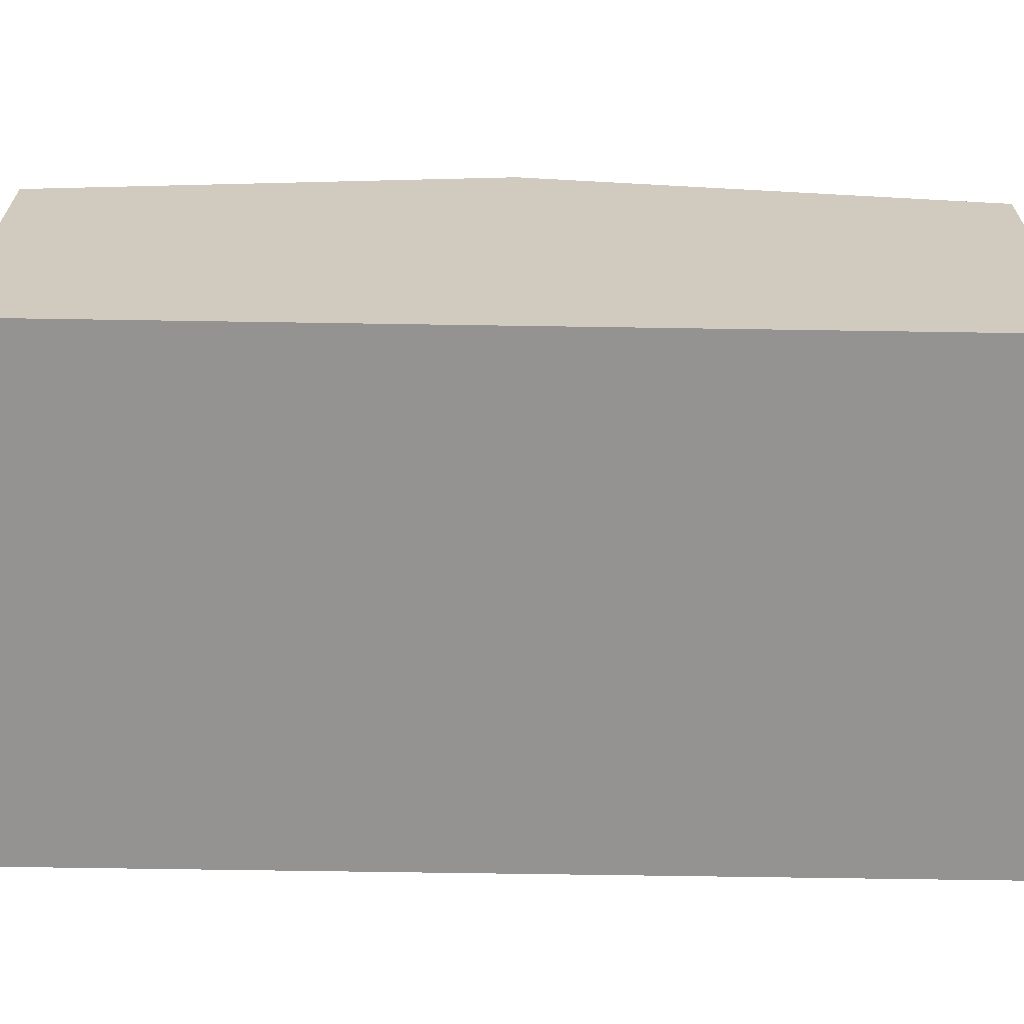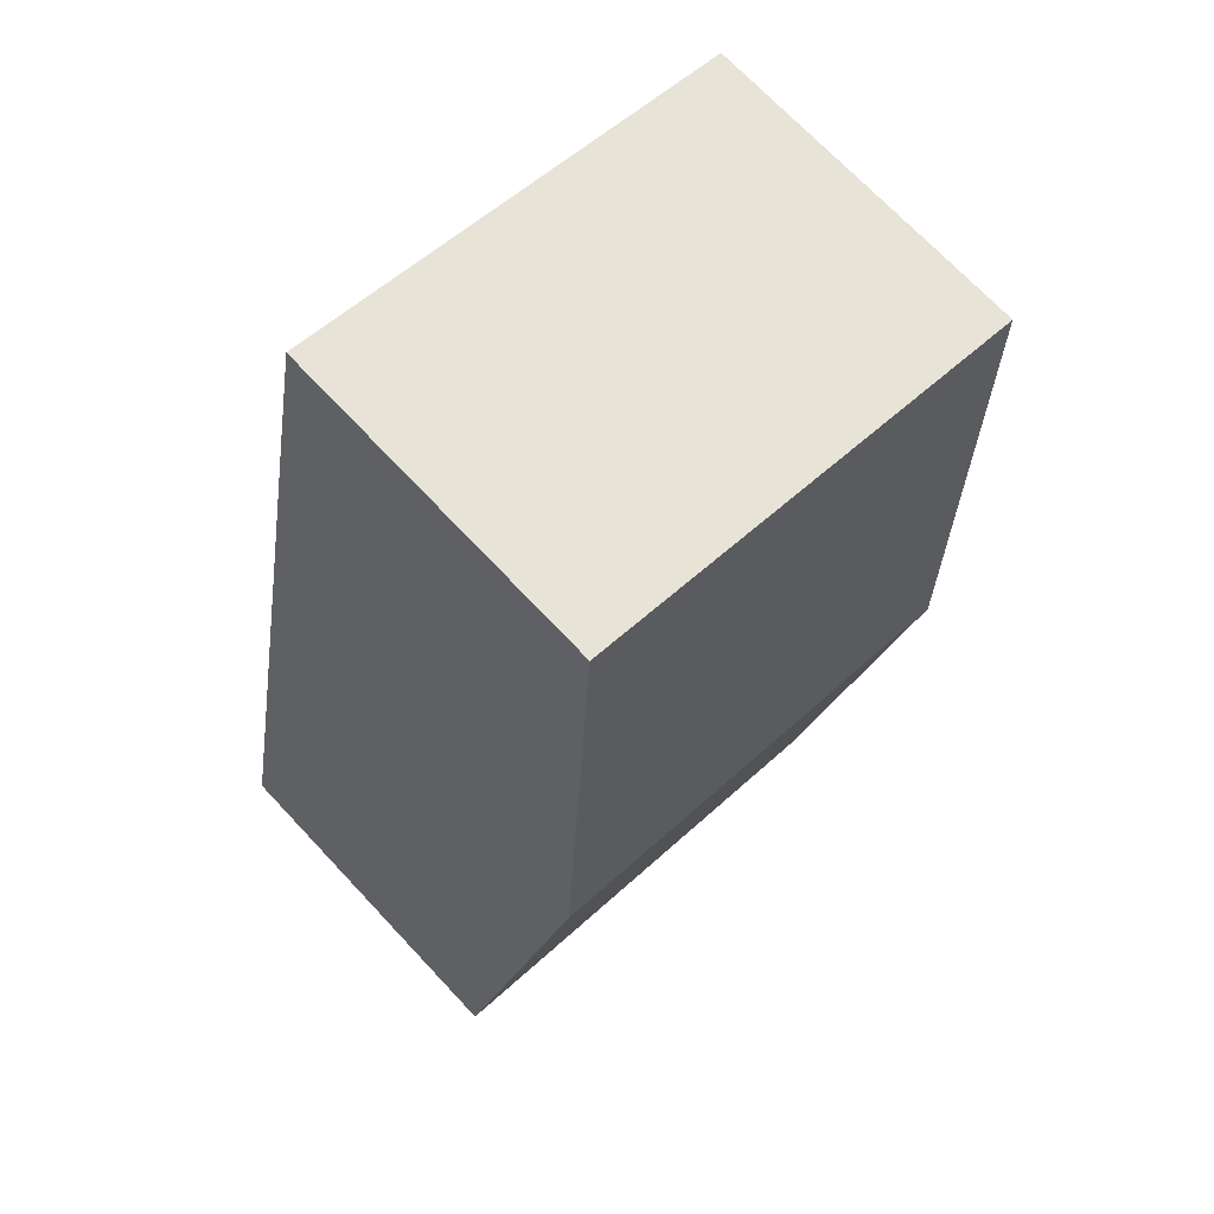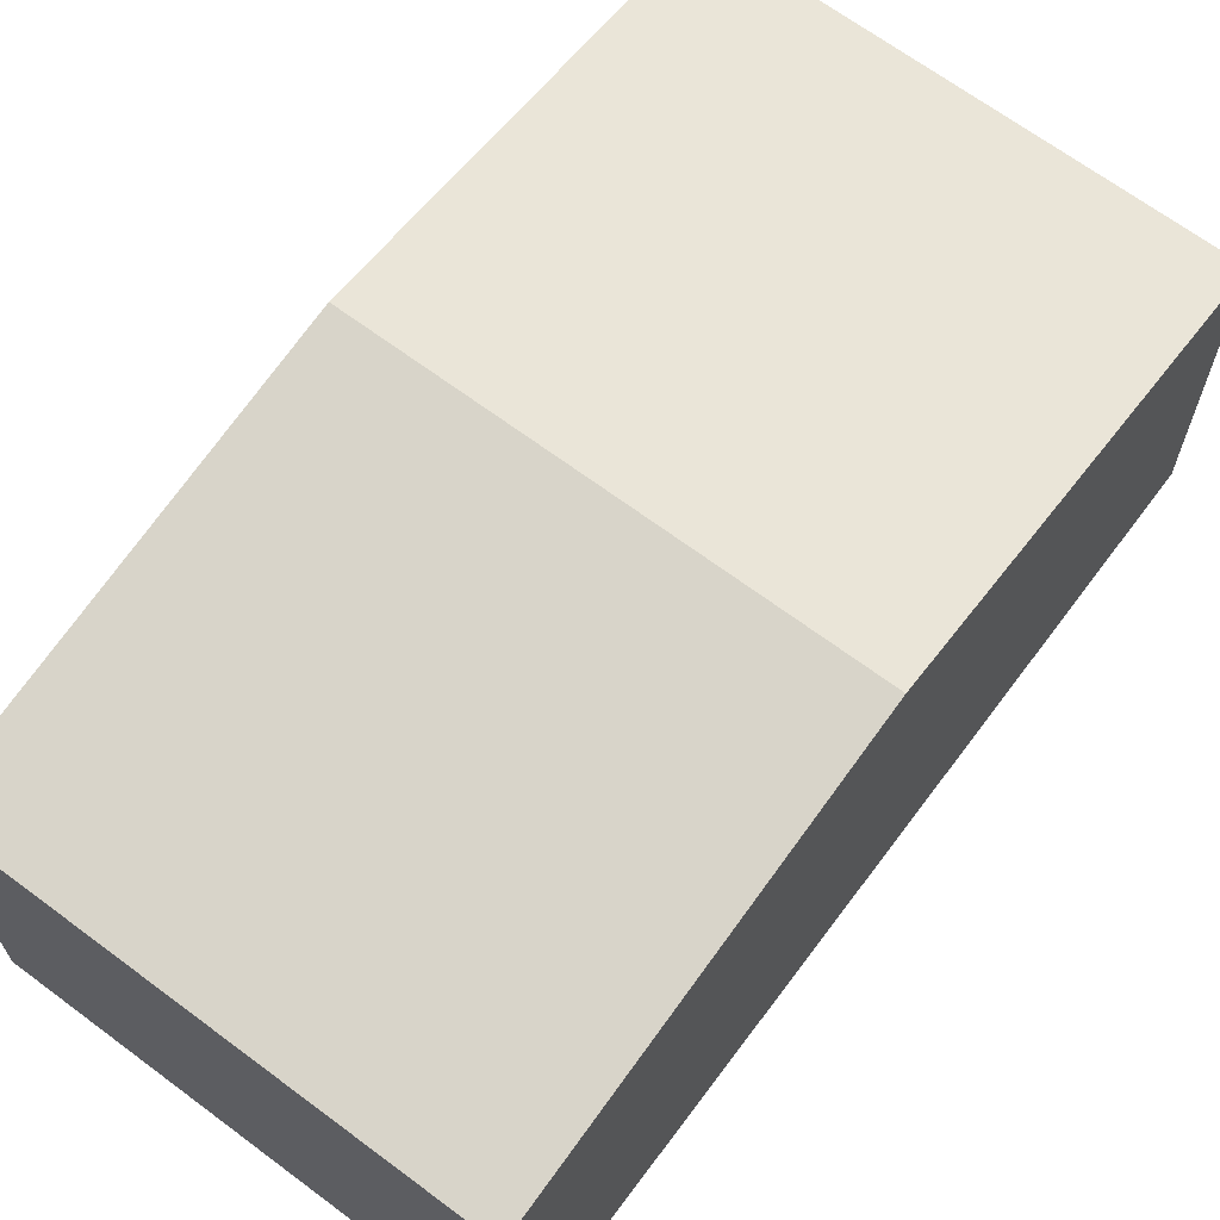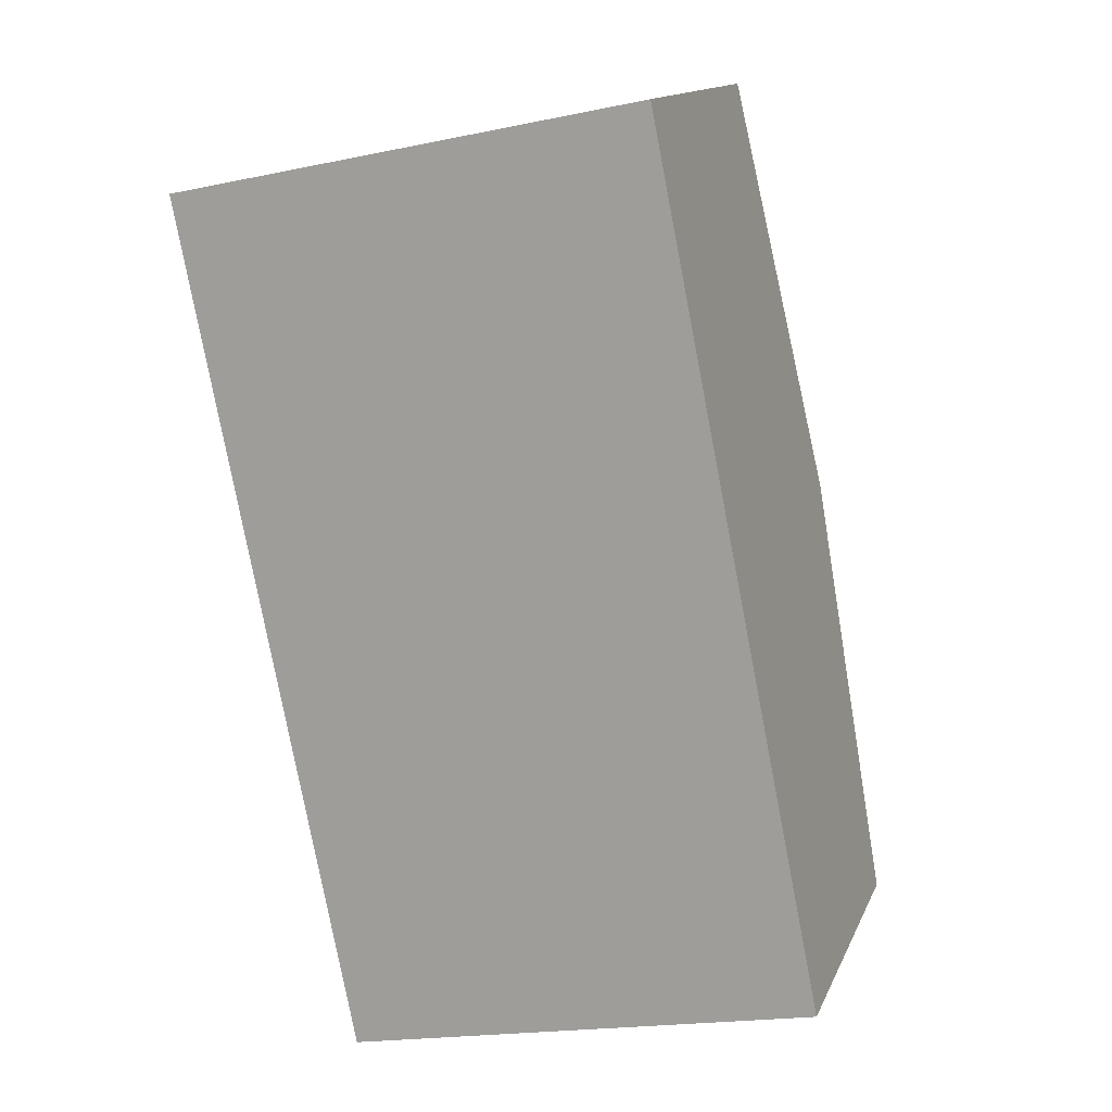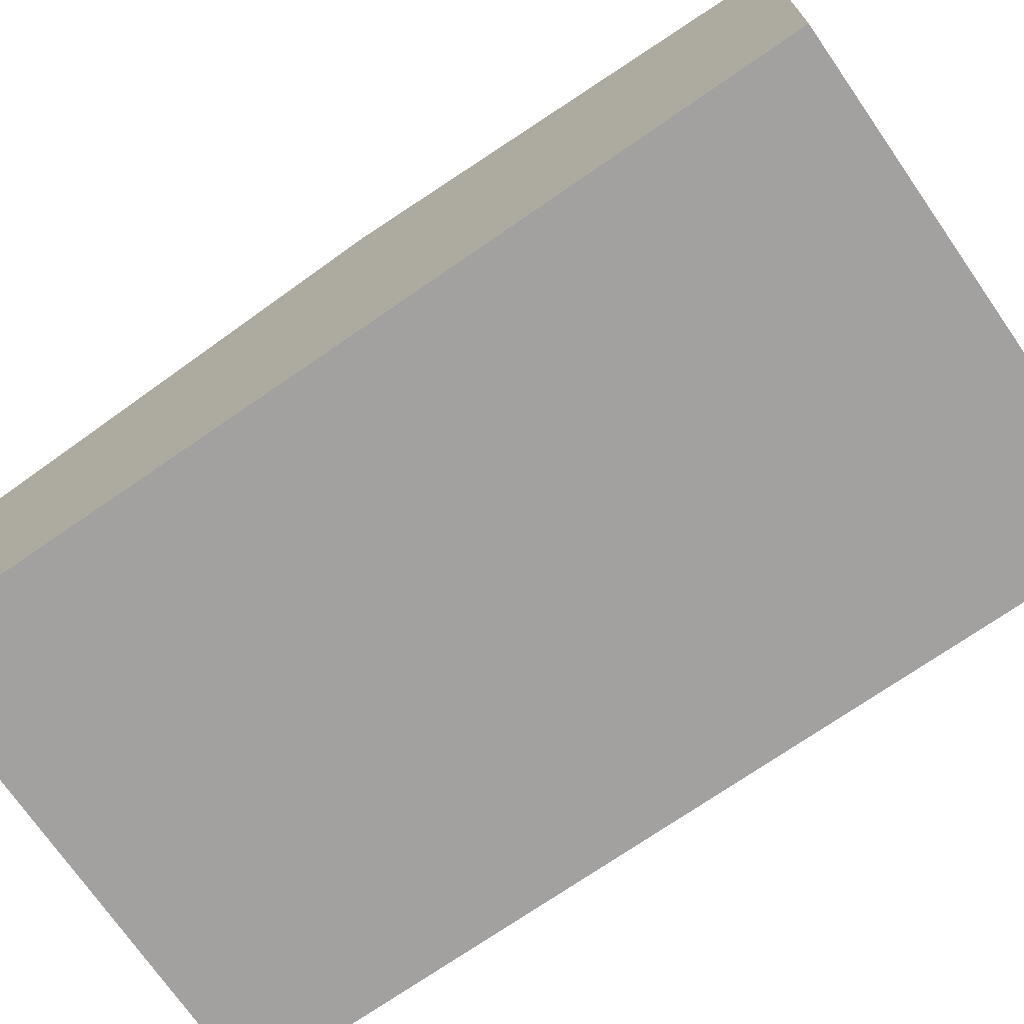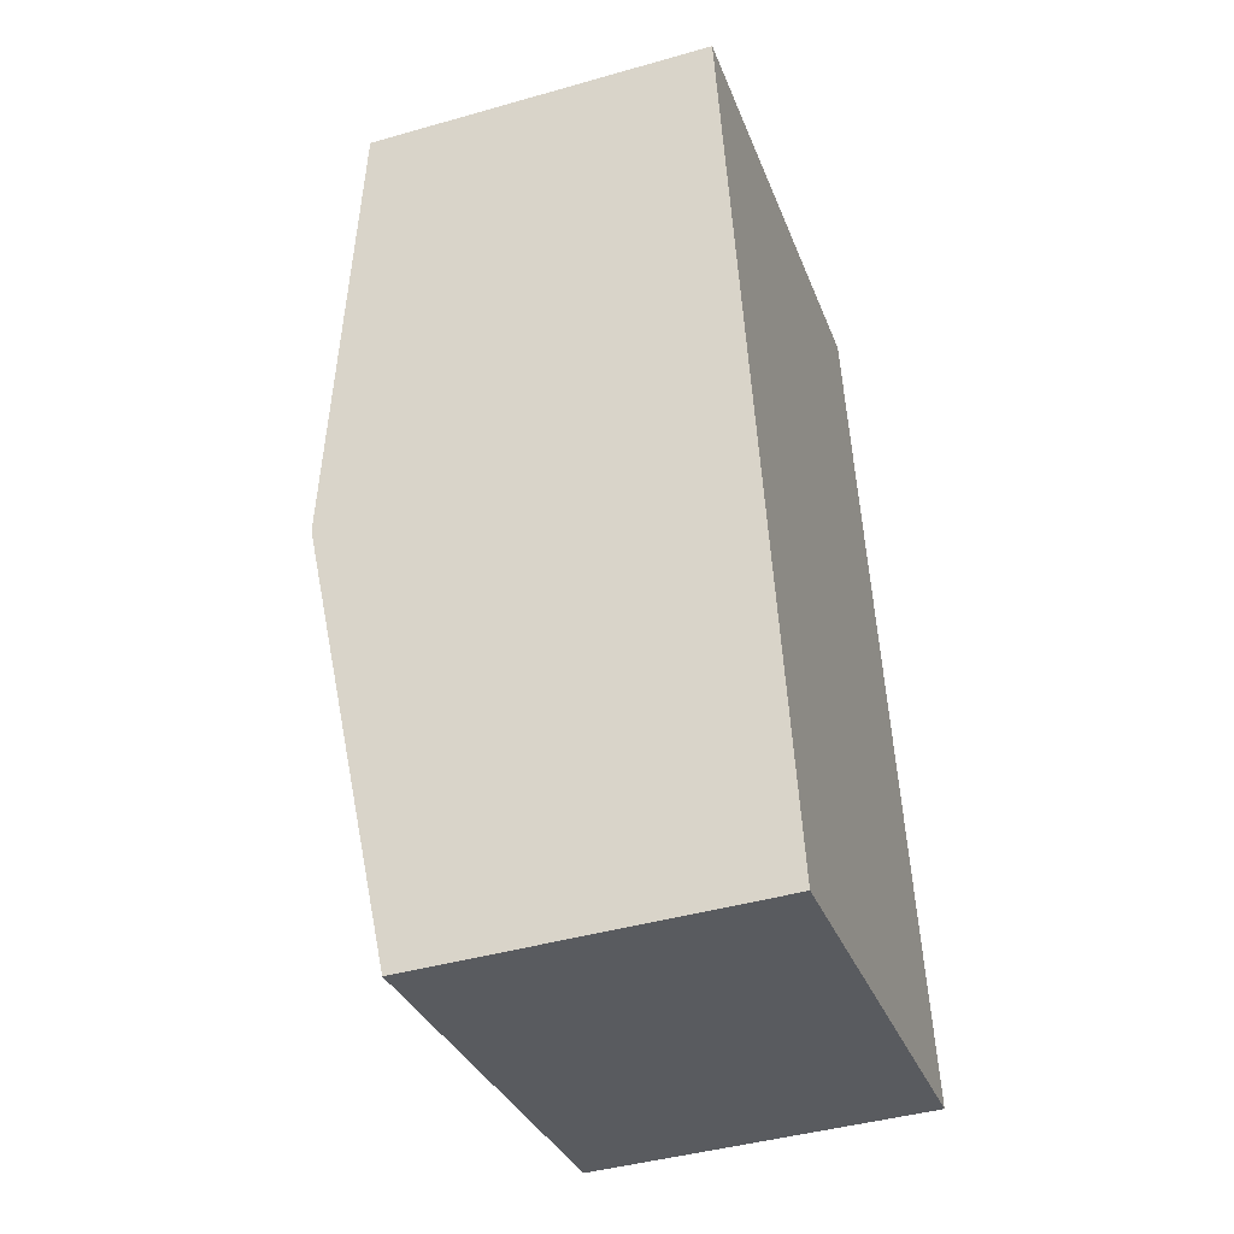
<metadata>
{"format":"obj","ext":"obj","renderer":"f3d","projection":"perspective","resolution":1024,"background":"white","views":[{"elev":-66.8,"azim":-102.3,"up":"+Y"},{"elev":71.0,"azim":136.8,"up":"+Z"},{"elev":67.1,"azim":-154.6,"up":"+Y"},{"elev":14.1,"azim":17.3,"up":"+Z"},{"elev":-72.3,"azim":-66.7,"up":"+Y"},{"elev":-43.4,"azim":-71.4,"up":"+Z"}]}
</metadata>
<code>
v  5.577 4.027 -3.313
v  1.721 3.424 -8.528
v  0.861 4.027 -4.264
v  6.437 3.424 -7.576
v  4.717 3.424 0.951
v  0 3.424 2.097e-16
v  0 0 0
v  4.717 -5.823e-17 0.951
v  5.577 2.029e-16 -3.313
v  6.437 4.639e-16 -7.576
v  1.721 5.222e-16 -8.528
v  0.861 2.611e-16 -4.264
g defaultobject
f 1 2 3
f 2 1 4
f 5 3 6
f 3 5 1
f 7 5 6
f 5 7 8
f 8 1 5
f 1 8 9
f 1 9 4
f 4 9 10
f 10 2 4
f 2 10 11
f 3 7 6
f 7 3 12
f 12 3 2
f 12 2 11
f 12 8 7
f 8 12 9
f 9 12 11
f 9 11 10

</code>
